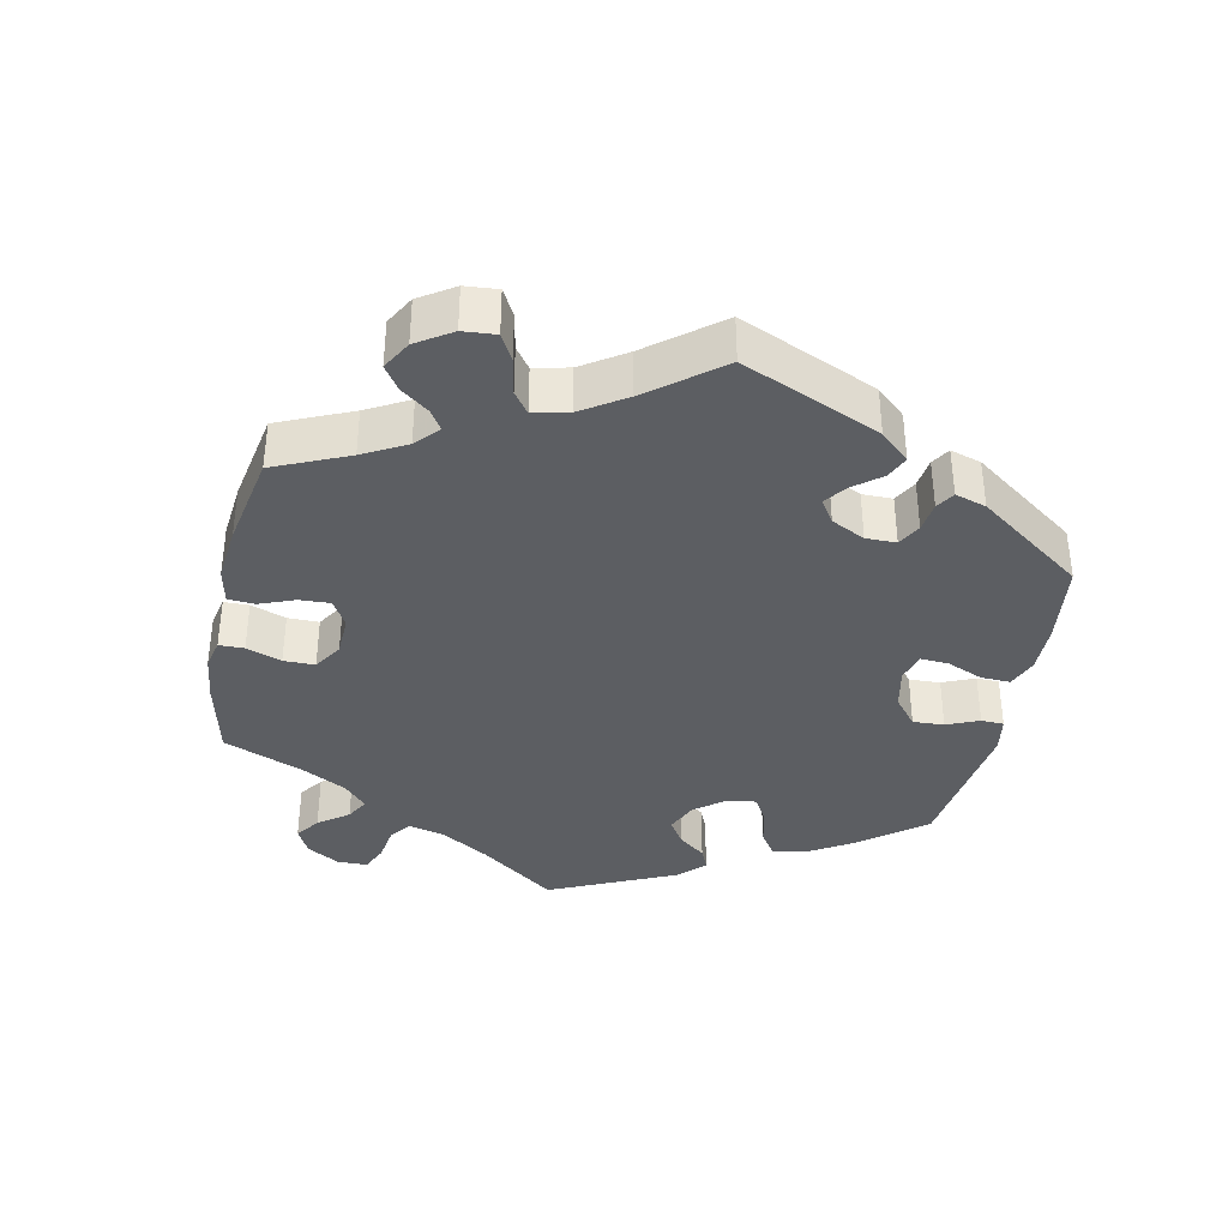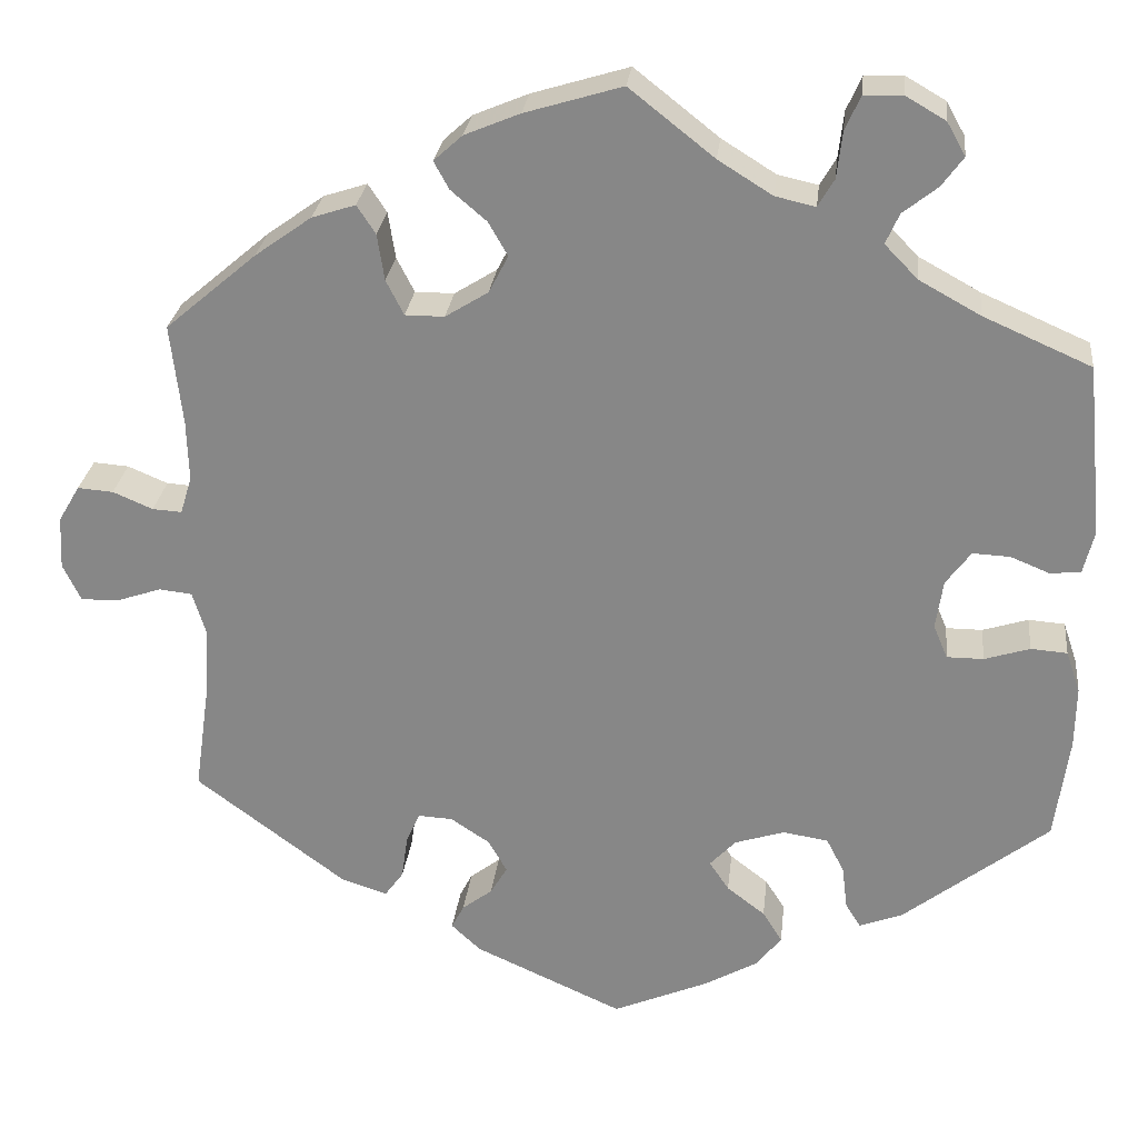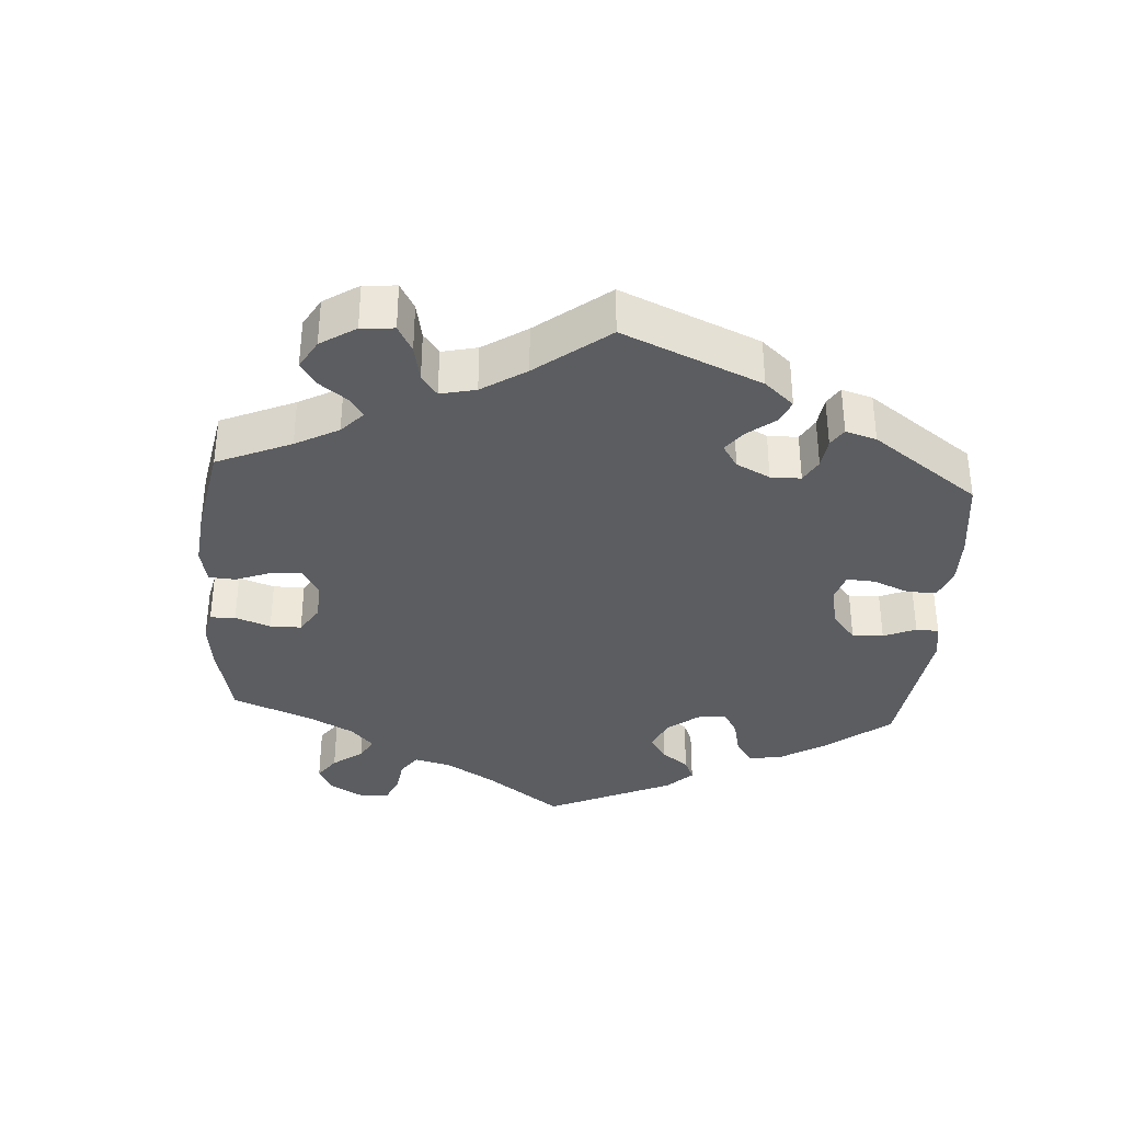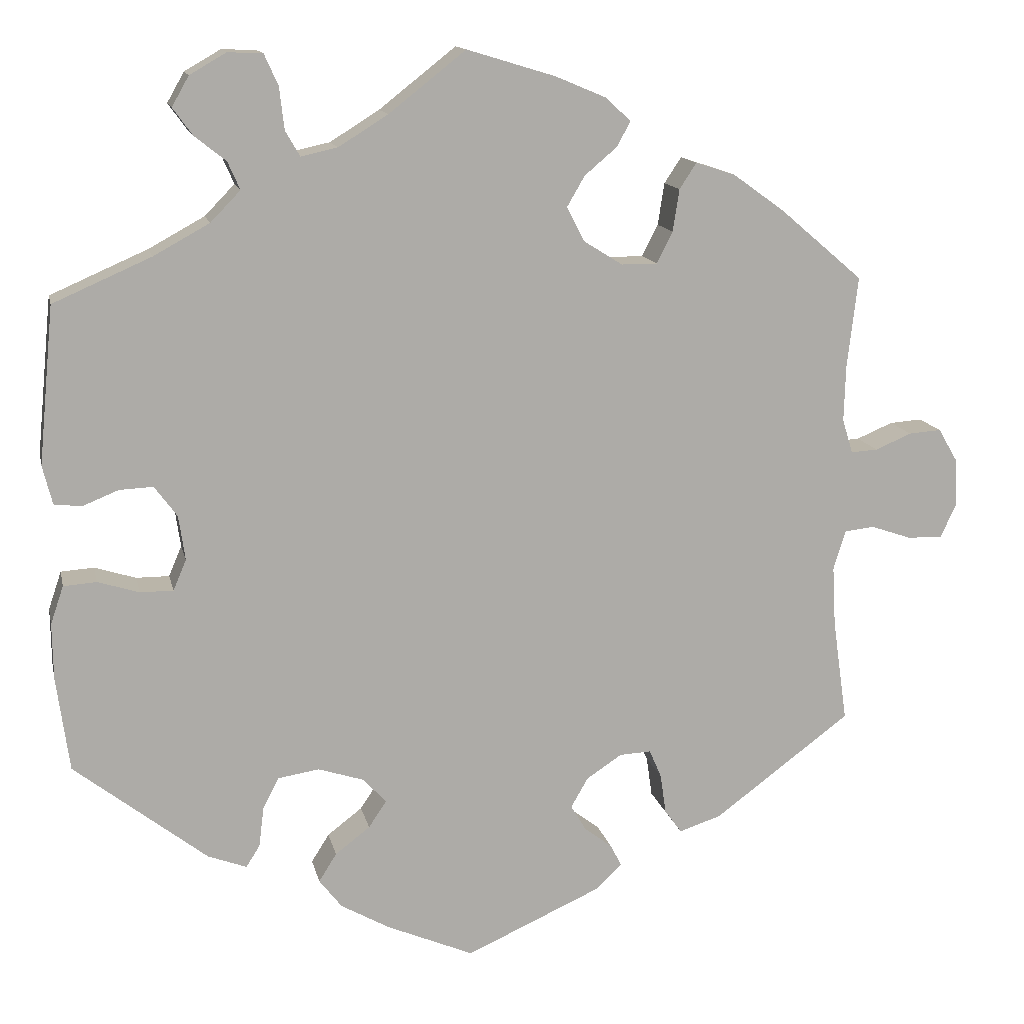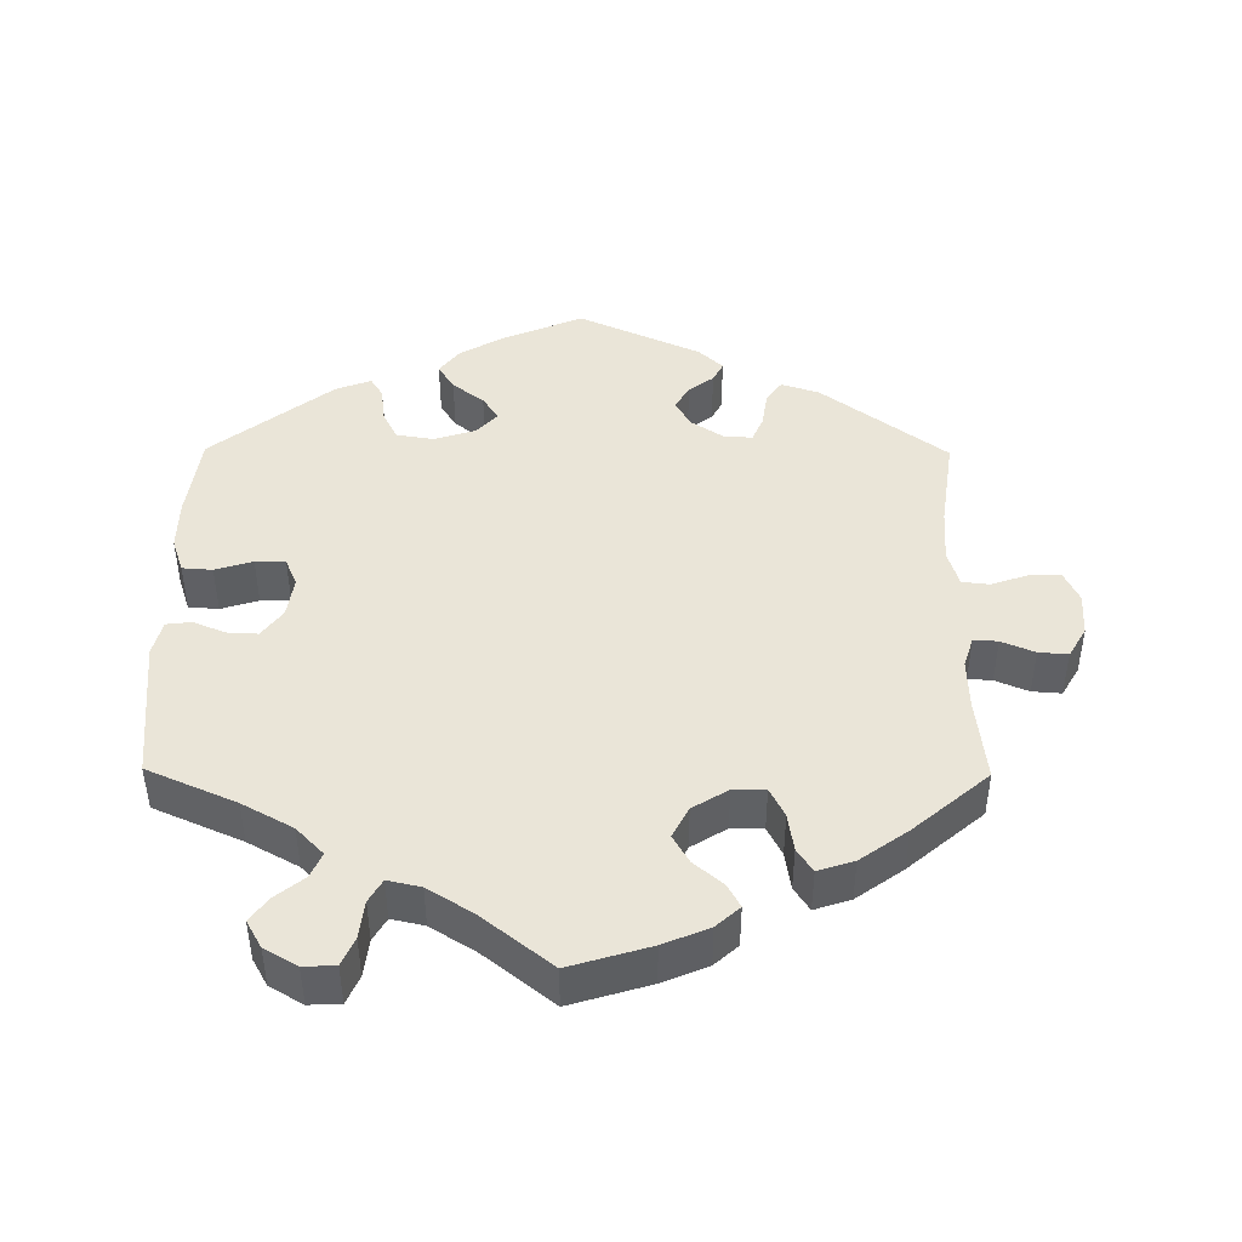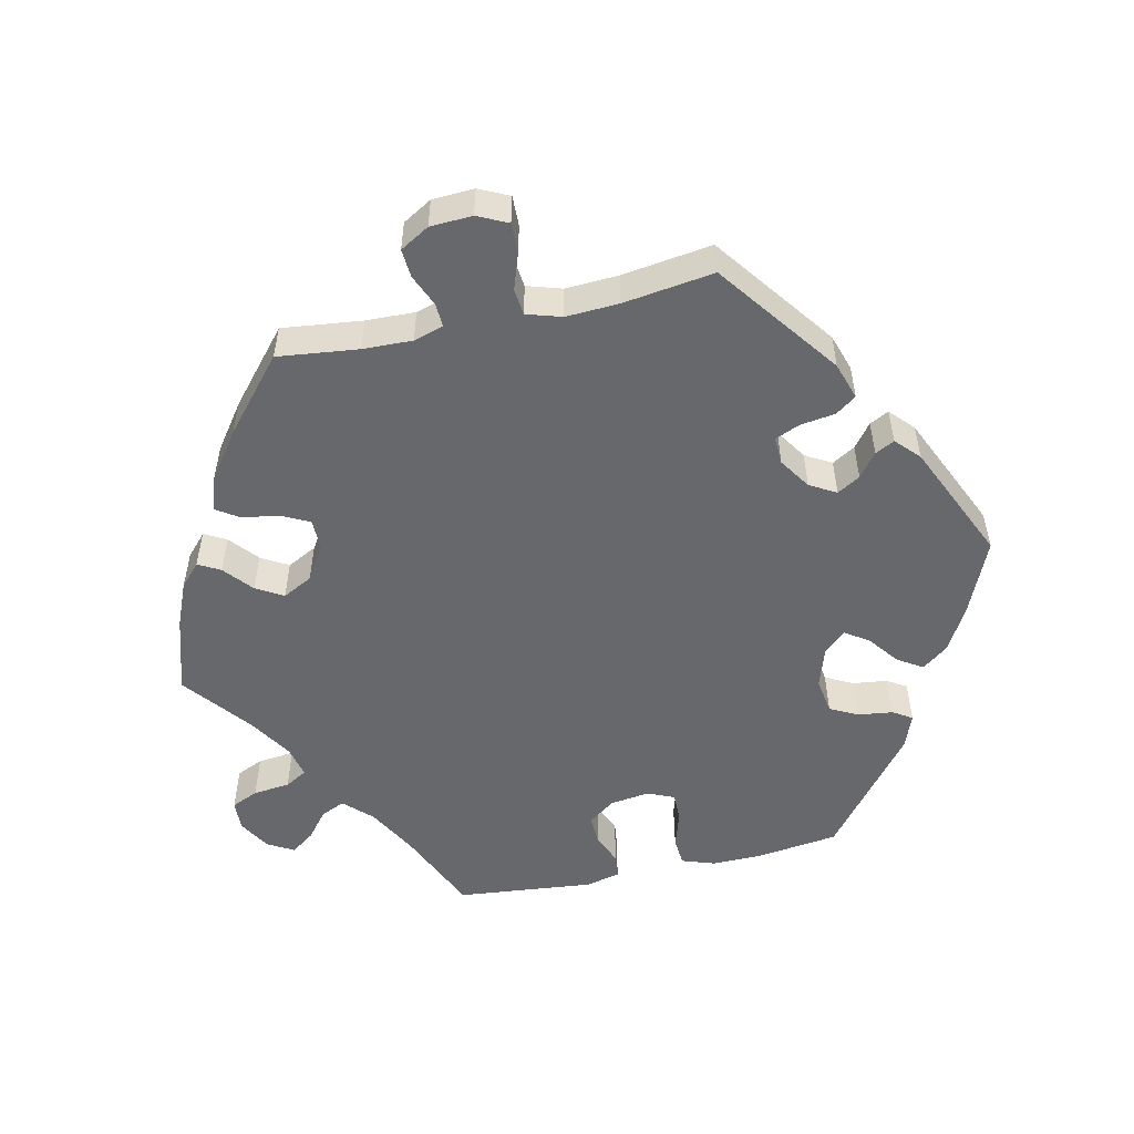
<metadata>
{"format":"obj","ext":"obj","renderer":"f3d","projection":"perspective","resolution":1024,"background":"white","views":[{"elev":-37.5,"azim":108.2,"up":"+Y"},{"elev":26.7,"azim":-173.6,"up":"+Z"},{"elev":-35.9,"azim":116.0,"up":"+Y"},{"elev":13.5,"azim":-12.0,"up":"+Z"},{"elev":44.7,"azim":0.5,"up":"+Y"},{"elev":-52.5,"azim":102.4,"up":"+Y"}]}
</metadata>
<code>
v 0.108 0.07 0.545
v 0.17 0.07 0.519
v 0.202 0.07 0.49
v 0.185 0.07 0.459
v 0.145 0.07 0.425
v 0.123 0.07 0.387
v 0.145 0.07 0.345
v 0.193 0.07 0.315
v 0.237 0.07 0.315
v 0.257 0.07 0.354
v 0.265 0.07 0.406
v 0.286 0.07 0.438
v 0.335 0.07 0.422
v 0.399 0.07 0.376
v 0.501 0.07 0.289
v 0.488 0.07 0.176
v 0.486 0.07 0.107
v 0.499 0.07 0.065
v 0.532 0.07 0.067
v 0.577 0.07 0.086
v 0.617 0.07 0.089
v 0.641 0.07 0.048
v 0.644 0.07 -0.011
v 0.624 0.07 -0.053
v 0.581 0.07 -0.052
v 0.531 0.07 -0.035
v 0.494 0.07 -0.039
v 0.479 0.07 -0.088
v 0.483 0.07 -0.162
v 0.501 0.07 -0.289
v 0.332 0.07 -0.415
v 0.28 0.07 -0.432
v 0.259 0.07 -0.403
v 0.252 0.07 -0.354
v 0.237 0.07 -0.319
v 0.198 0.07 -0.321
v 0.154 0.07 -0.35
v 0.133 0.07 -0.387
v 0.152 0.07 -0.419
v 0.186 0.07 -0.445
v 0.2 0.07 -0.472
v 0.167 0.07 -0.503
v 0 0.07 -0.578
v -0.108 0.07 -0.532
v -0.168 0.07 -0.498
v -0.196 0.07 -0.462
v -0.174 0.07 -0.427
v -0.131 0.07 -0.394
v -0.109 0.07 -0.361
v -0.138 0.07 -0.33
v -0.194 0.07 -0.312
v -0.245 0.07 -0.32
v -0.265 0.07 -0.359
v -0.271 0.07 -0.408
v -0.288 0.07 -0.435
v -0.336 0.07 -0.417
v -0.5 0.07 -0.289
v -0.516 0.07 -0.172
v -0.517 0.07 -0.103
v -0.501 0.07 -0.056
v -0.46 0.07 -0.053
v -0.409 0.07 -0.069
v -0.368 0.07 -0.069
v -0.352 0.07 -0.031
v -0.36 0.07 0.024
v -0.388 0.07 0.062
v -0.43 0.07 0.06
v -0.474 0.07 0.042
v -0.508 0.07 0.046
v -0.52 0.07 0.094
v -0.501 0.07 0.288
v -0.38 0.07 0.341
v -0.311 0.07 0.379
v -0.274 0.07 0.417
v -0.289 0.07 0.451
v -0.328 0.07 0.482
v -0.352 0.07 0.515
v -0.331 0.07 0.552
v -0.286 0.07 0.578
v -0.243 0.07 0.576
v -0.226 0.07 0.538
v -0.22 0.07 0.486
v -0.202 0.07 0.455
v -0.157 0.07 0.465
v -0.096 0.07 0.503
v -0.001 0.07 0.578
v 0.108 0 0.545
v 0.17 0 0.519
v 0.202 0 0.49
v 0.185 0 0.459
v 0.145 0 0.425
v 0.123 0 0.387
v 0.145 0 0.345
v 0.193 0 0.315
v 0.237 0 0.315
v 0.257 0 0.354
v 0.265 0 0.406
v 0.286 0 0.438
v 0.335 0 0.422
v 0.399 0 0.376
v 0.501 0 0.289
v 0.488 0 0.176
v 0.486 0 0.107
v 0.499 0 0.065
v 0.532 0 0.067
v 0.577 0 0.086
v 0.617 0 0.089
v 0.641 0 0.048
v 0.644 0 -0.011
v 0.624 0 -0.053
v 0.581 0 -0.052
v 0.531 0 -0.035
v 0.494 0 -0.039
v 0.479 0 -0.088
v 0.483 0 -0.162
v 0.501 0 -0.289
v 0.332 0 -0.415
v 0.28 0 -0.432
v 0.259 0 -0.403
v 0.252 0 -0.354
v 0.237 0 -0.319
v 0.198 0 -0.321
v 0.154 0 -0.35
v 0.133 0 -0.387
v 0.152 0 -0.419
v 0.186 0 -0.445
v 0.2 0 -0.472
v 0.167 0 -0.503
v 0 0 -0.578
v -0.108 0 -0.532
v -0.168 0 -0.498
v -0.196 0 -0.462
v -0.174 0 -0.427
v -0.131 0 -0.394
v -0.109 0 -0.361
v -0.138 0 -0.33
v -0.194 0 -0.312
v -0.245 0 -0.32
v -0.265 0 -0.359
v -0.271 0 -0.408
v -0.288 0 -0.435
v -0.336 0 -0.417
v -0.5 0 -0.289
v -0.516 0 -0.172
v -0.517 0 -0.103
v -0.501 0 -0.056
v -0.46 0 -0.053
v -0.409 0 -0.069
v -0.368 0 -0.069
v -0.352 0 -0.031
v -0.36 0 0.024
v -0.388 0 0.062
v -0.43 0 0.06
v -0.474 0 0.042
v -0.508 0 0.046
v -0.52 0 0.094
v -0.501 0 0.288
v -0.38 0 0.341
v -0.311 0 0.379
v -0.274 0 0.417
v -0.289 0 0.451
v -0.328 0 0.482
v -0.352 0 0.515
v -0.331 0 0.552
v -0.286 0 0.578
v -0.243 0 0.576
v -0.226 0 0.538
v -0.22 0 0.486
v -0.202 0 0.455
v -0.157 0 0.465
v -0.096 0 0.503
v -0.001 0 0.578
f 85 86 1 2
f 84 85 2 3
f 83 84 3 4
f 79 80 81 82
f 79 82 83
f 78 79 83
f 75 76 77 78
f 74 75 78 83
f 73 74 83 4
f 69 70 71 72
f 67 68 69 72
f 66 67 72 73
f 65 66 73 4
f 59 60 61 62
f 59 62 63
f 58 59 63
f 57 58 63
f 56 57 63
f 53 54 55 56
f 52 53 56 63
f 51 52 63 64
f 45 46 47 48
f 45 48 49
f 44 45 49
f 43 44 49
f 42 43 49
f 39 40 41 42
f 38 39 42 49
f 37 38 49 50
f 31 32 33 34
f 29 30 31 34
f 28 29 34 35
f 27 28 35 36
f 23 24 25 26
f 23 26 27
f 22 23 27
f 19 20 21 22
f 18 19 22 27
f 17 18 27 36
f 13 14 15 16
f 10 11 12 13
f 9 10 13 16
f 8 9 16 17
f 65 4 5
f 65 5 6
f 64 65 6 7
f 37 50 51 64
f 17 36 37 64
f 7 8 17 64
f 88 87 172 171
f 89 88 171 170
f 90 89 170 169
f 168 167 166 165
f 169 168 165
f 169 165 164
f 164 163 162 161
f 169 164 161 160
f 90 169 160 159
f 158 157 156 155
f 158 155 154 153
f 159 158 153 152
f 90 159 152 151
f 148 147 146 145
f 149 148 145
f 149 145 144
f 149 144 143
f 149 143 142
f 142 141 140 139
f 149 142 139 138
f 150 149 138 137
f 134 133 132 131
f 135 134 131
f 135 131 130
f 135 130 129
f 135 129 128
f 128 127 126 125
f 135 128 125 124
f 136 135 124 123
f 120 119 118 117
f 120 117 116 115
f 121 120 115 114
f 122 121 114 113
f 112 111 110 109
f 113 112 109
f 113 109 108
f 108 107 106 105
f 113 108 105 104
f 122 113 104 103
f 102 101 100 99
f 99 98 97 96
f 102 99 96 95
f 103 102 95 94
f 91 90 151
f 92 91 151
f 93 92 151 150
f 150 137 136 123
f 150 123 122 103
f 150 103 94 93
f 1 87 88 2
f 2 88 89 3
f 3 89 90 4
f 4 90 91 5
f 5 91 92 6
f 6 92 93 7
f 7 93 94 8
f 8 94 95 9
f 9 95 96 10
f 10 96 97 11
f 11 97 98 12
f 12 98 99 13
f 13 99 100 14
f 14 100 101 15
f 15 101 102 16
f 16 102 103 17
f 17 103 104 18
f 18 104 105 19
f 19 105 106 20
f 20 106 107 21
f 21 107 108 22
f 22 108 109 23
f 23 109 110 24
f 24 110 111 25
f 25 111 112 26
f 26 112 113 27
f 27 113 114 28
f 28 114 115 29
f 29 115 116 30
f 30 116 117 31
f 31 117 118 32
f 32 118 119 33
f 33 119 120 34
f 34 120 121 35
f 35 121 122 36
f 36 122 123 37
f 37 123 124 38
f 38 124 125 39
f 39 125 126 40
f 40 126 127 41
f 41 127 128 42
f 42 128 129 43
f 43 129 130 44
f 44 130 131 45
f 45 131 132 46
f 46 132 133 47
f 47 133 134 48
f 48 134 135 49
f 49 135 136 50
f 50 136 137 51
f 51 137 138 52
f 52 138 139 53
f 53 139 140 54
f 54 140 141 55
f 55 141 142 56
f 56 142 143 57
f 57 143 144 58
f 58 144 145 59
f 59 145 146 60
f 60 146 147 61
f 61 147 148 62
f 62 148 149 63
f 63 149 150 64
f 64 150 151 65
f 65 151 152 66
f 66 152 153 67
f 67 153 154 68
f 68 154 155 69
f 69 155 156 70
f 70 156 157 71
f 71 157 158 72
f 72 158 159 73
f 73 159 160 74
f 74 160 161 75
f 75 161 162 76
f 76 162 163 77
f 77 163 164 78
f 78 164 165 79
f 79 165 166 80
f 80 166 167 81
f 81 167 168 82
f 82 168 169 83
f 83 169 170 84
f 84 170 171 85
f 85 171 172 86
f 86 172 87 1

</code>
